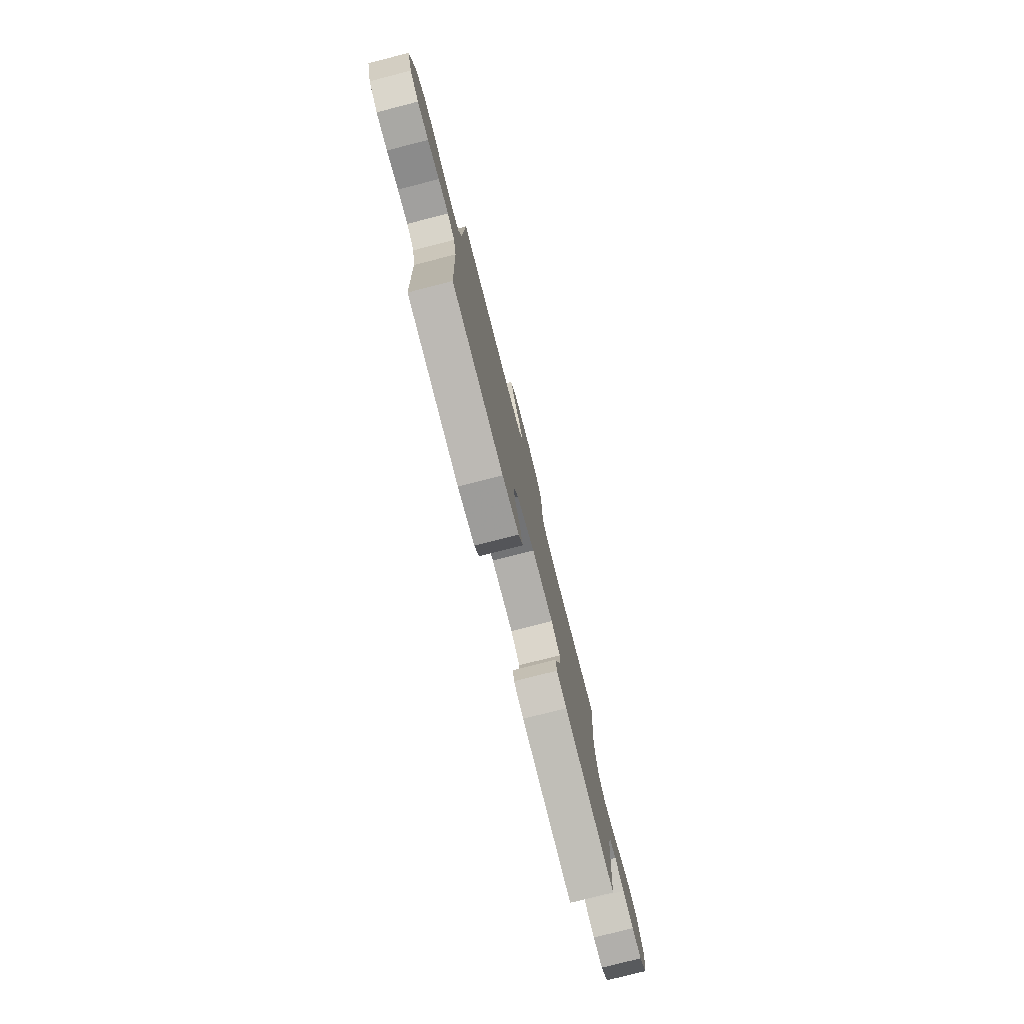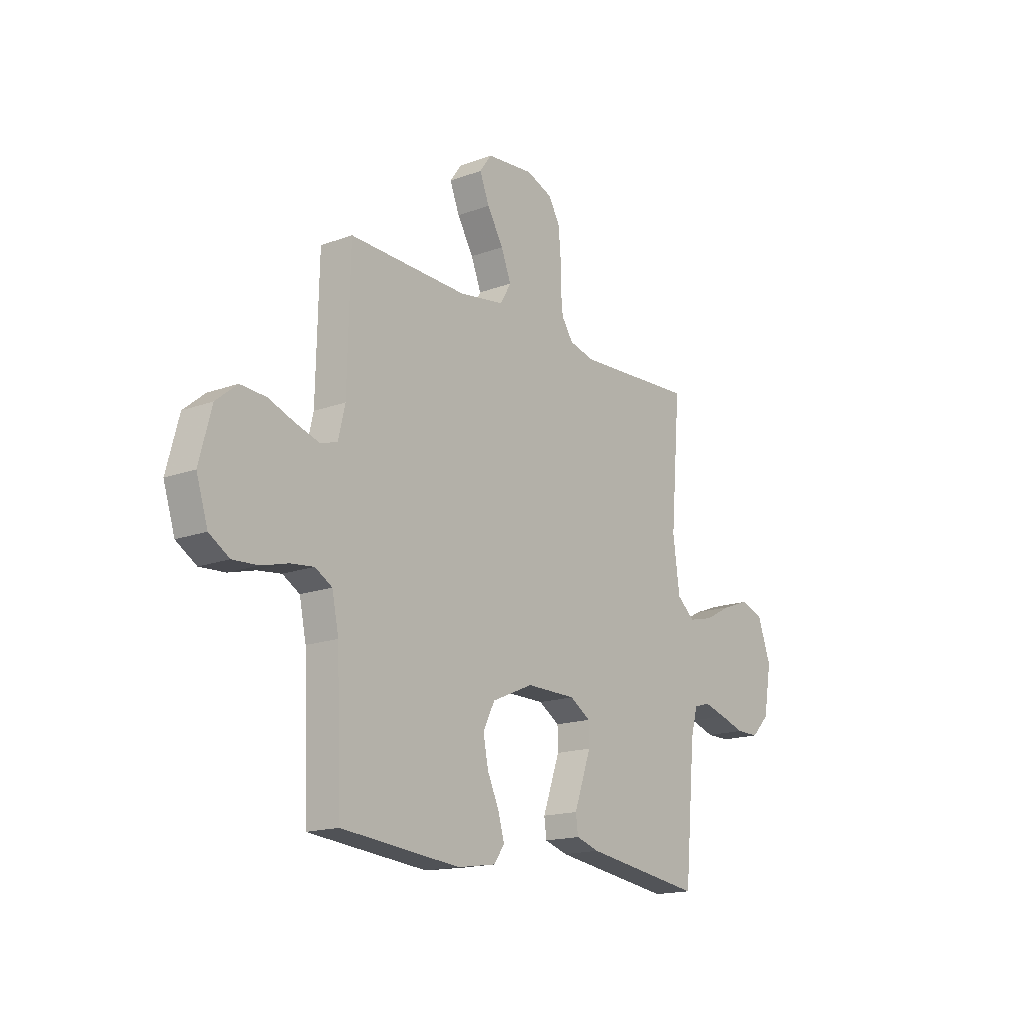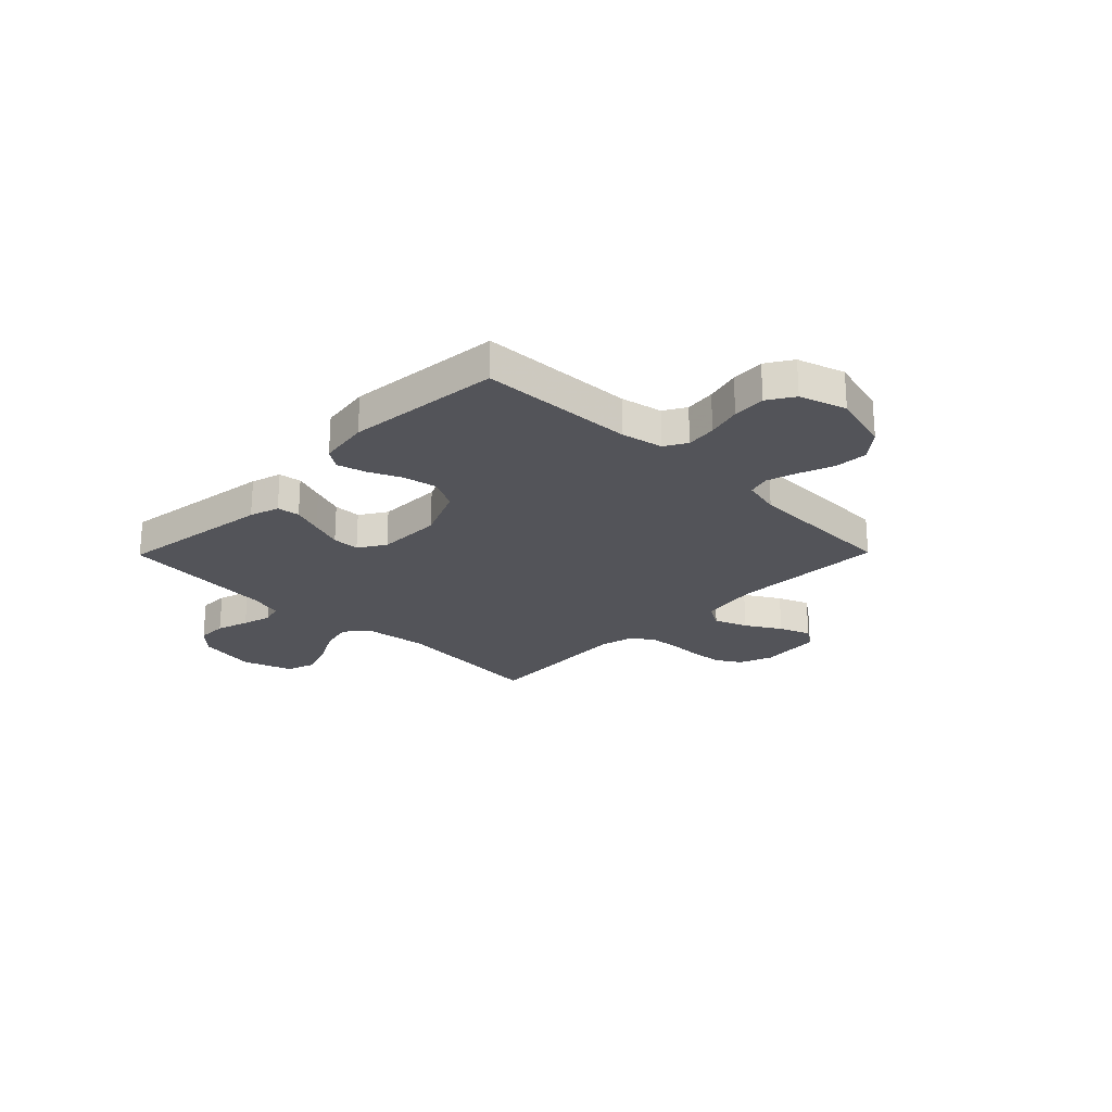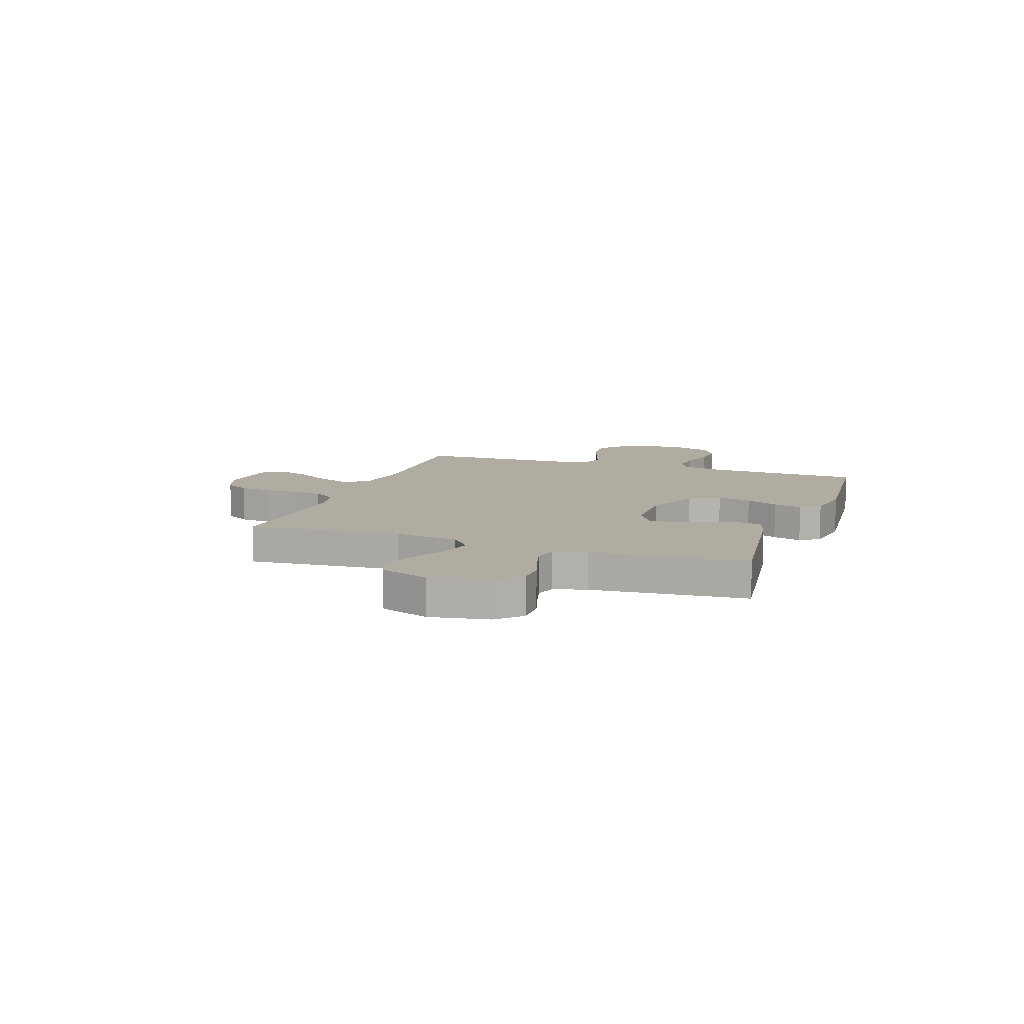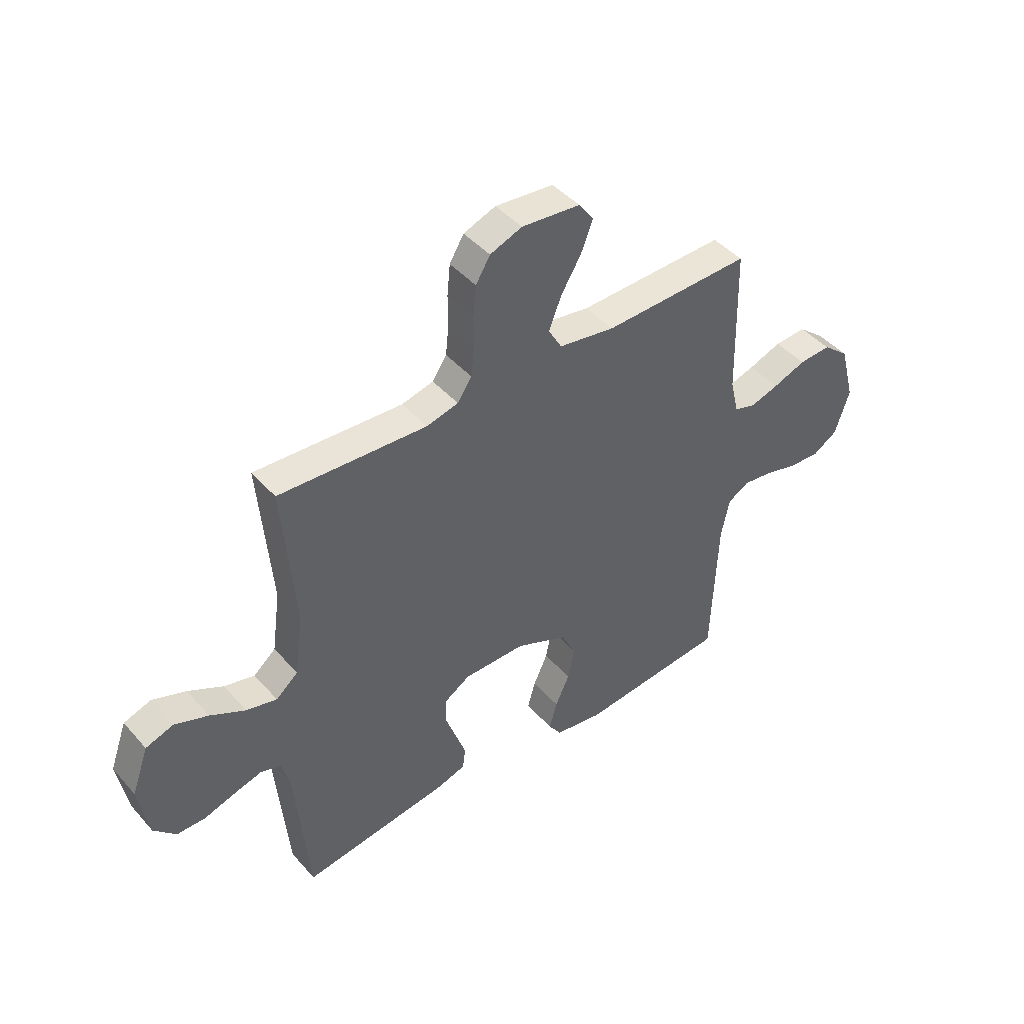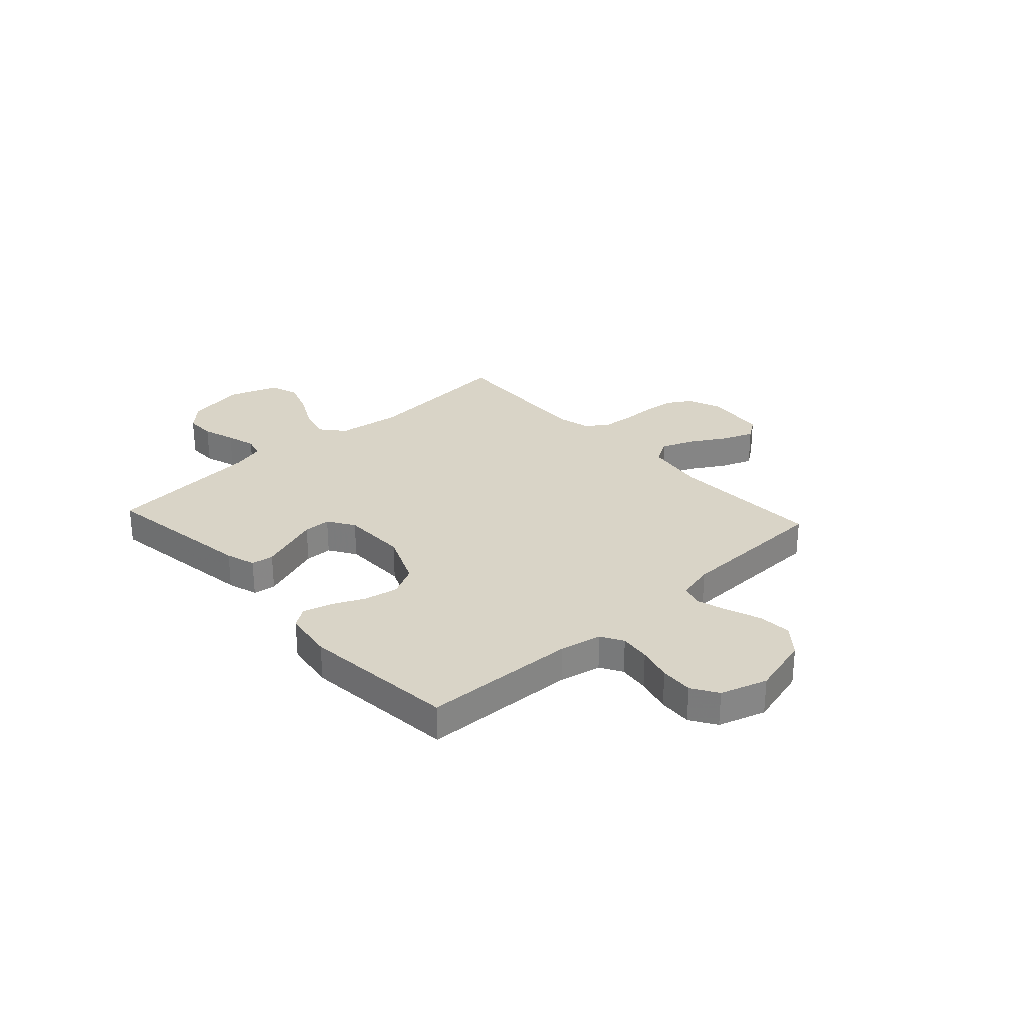
<metadata>
{"format":"obj","ext":"obj","renderer":"f3d","projection":"perspective","resolution":1024,"background":"white","views":[{"elev":-78.2,"azim":-75.6,"up":"+Z"},{"elev":-16.5,"azim":-52.9,"up":"+Z"},{"elev":-23.8,"azim":-134.5,"up":"+Y"},{"elev":10.2,"azim":109.4,"up":"+Y"},{"elev":44.0,"azim":141.9,"up":"+Z"},{"elev":28.6,"azim":-132.6,"up":"+Y"}]}
</metadata>
<code>
v -0.5 0.07 0.5
v -0.2 0.07 0.491
v -0.086 0.07 0.509
v -0.059 0.07 0.556
v -0.084 0.07 0.62
v -0.125 0.07 0.688
v -0.149 0.07 0.749
v -0.119 0.07 0.791
v 0 0.07 0.802
v 0.065 0.07 0.777
v 0.094 0.07 0.729
v 0.1 0.07 0.667
v 0.1 0.07 0.602
v 0.106 0.07 0.543
v 0.135 0.07 0.5
v 0.2 0.07 0.484
v 0.5 0.07 0.5
v 0.475 0.07 0.2
v 0.492 0.07 0.075
v 0.537 0.07 0.037
v 0.599 0.07 0.052
v 0.67 0.07 0.089
v 0.738 0.07 0.114
v 0.794 0.07 0.095
v 0.828 0.07 0
v 0.808 0.07 -0.114
v 0.763 0.07 -0.16
v 0.705 0.07 -0.16
v 0.642 0.07 -0.14
v 0.585 0.07 -0.124
v 0.544 0.07 -0.136
v 0.527 0.07 -0.2
v 0.5 0.07 -0.5
v 0.2 0.07 -0.457
v 0.142 0.07 -0.439
v 0.136 0.07 -0.395
v 0.157 0.07 -0.336
v 0.179 0.07 -0.274
v 0.178 0.07 -0.221
v 0.126 0.07 -0.188
v 0 0.07 -0.187
v -0.104 0.07 -0.232
v -0.134 0.07 -0.291
v -0.121 0.07 -0.357
v -0.092 0.07 -0.42
v -0.076 0.07 -0.476
v -0.102 0.07 -0.514
v -0.2 0.07 -0.529
v -0.5 0.07 -0.5
v -0.512 0.07 -0.2
v -0.529 0.07 -0.119
v -0.572 0.07 -0.094
v -0.631 0.07 -0.101
v -0.698 0.07 -0.119
v -0.762 0.07 -0.123
v -0.813 0.07 -0.091
v -0.842 0.07 0
v -0.811 0.07 0.117
v -0.758 0.07 0.161
v -0.693 0.07 0.157
v -0.626 0.07 0.132
v -0.567 0.07 0.114
v -0.524 0.07 0.127
v -0.507 0.07 0.2
v -0.5 0 0.5
v -0.2 0 0.491
v -0.086 0 0.509
v -0.059 0 0.556
v -0.084 0 0.62
v -0.125 0 0.688
v -0.149 0 0.749
v -0.119 0 0.791
v 0 0 0.802
v 0.065 0 0.777
v 0.094 0 0.729
v 0.1 0 0.667
v 0.1 0 0.602
v 0.106 0 0.543
v 0.135 0 0.5
v 0.2 0 0.484
v 0.5 0 0.5
v 0.475 0 0.2
v 0.492 0 0.075
v 0.537 0 0.037
v 0.599 0 0.052
v 0.67 0 0.089
v 0.738 0 0.114
v 0.794 0 0.095
v 0.828 0 0
v 0.808 0 -0.114
v 0.763 0 -0.16
v 0.705 0 -0.16
v 0.642 0 -0.14
v 0.585 0 -0.124
v 0.544 0 -0.136
v 0.527 0 -0.2
v 0.5 0 -0.5
v 0.2 0 -0.457
v 0.142 0 -0.439
v 0.136 0 -0.395
v 0.157 0 -0.336
v 0.179 0 -0.274
v 0.178 0 -0.221
v 0.126 0 -0.188
v 0 0 -0.187
v -0.104 0 -0.232
v -0.134 0 -0.291
v -0.121 0 -0.357
v -0.092 0 -0.42
v -0.076 0 -0.476
v -0.102 0 -0.514
v -0.2 0 -0.529
v -0.5 0 -0.5
v -0.512 0 -0.2
v -0.529 0 -0.119
v -0.572 0 -0.094
v -0.631 0 -0.101
v -0.698 0 -0.119
v -0.762 0 -0.123
v -0.813 0 -0.091
v -0.842 0 0
v -0.811 0 0.117
v -0.758 0 0.161
v -0.693 0 0.157
v -0.626 0 0.132
v -0.567 0 0.114
v -0.524 0 0.127
v -0.507 0 0.2
f 59 60 61
f 58 59 61
f 57 58 61
f 56 57 61
f 55 56 61
f 54 55 61
f 53 54 61
f 52 53 61 62
f 51 52 62 63
f 48 49 50
f 47 48 50
f 46 47 50
f 45 46 50
f 44 45 50
f 51 63 64
f 50 51 64
f 44 50 64
f 43 44 64
f 35 36 37
f 34 35 37
f 33 34 37
f 32 33 37
f 31 32 37 38
f 27 28 29
f 26 27 29
f 25 26 29
f 24 25 29
f 23 24 29
f 22 23 29
f 21 22 29
f 20 21 29 30
f 19 20 30 31
f 16 17 18
f 15 16 18 19
f 11 12 13
f 10 11 13
f 9 10 13
f 8 9 13
f 7 8 13
f 6 7 13
f 5 6 13
f 4 5 13 14
f 3 4 14 15
f 64 1 2
f 43 64 2
f 42 43 2
f 19 31 38 39
f 19 39 40
f 3 15 19
f 2 3 19
f 42 2 19
f 41 42 19
f 19 40 41
f 125 124 123
f 125 123 122
f 125 122 121
f 125 121 120
f 125 120 119
f 125 119 118
f 125 118 117
f 126 125 117 116
f 127 126 116 115
f 114 113 112
f 114 112 111
f 114 111 110
f 114 110 109
f 114 109 108
f 128 127 115
f 128 115 114
f 128 114 108
f 128 108 107
f 101 100 99
f 101 99 98
f 101 98 97
f 101 97 96
f 102 101 96 95
f 93 92 91
f 93 91 90
f 93 90 89
f 93 89 88
f 93 88 87
f 93 87 86
f 93 86 85
f 94 93 85 84
f 95 94 84 83
f 82 81 80
f 83 82 80 79
f 77 76 75
f 77 75 74
f 77 74 73
f 77 73 72
f 77 72 71
f 77 71 70
f 77 70 69
f 78 77 69 68
f 79 78 68 67
f 66 65 128
f 66 128 107
f 66 107 106
f 103 102 95 83
f 104 103 83
f 83 79 67
f 83 67 66
f 83 66 106
f 83 106 105
f 105 104 83
f 1 65 66 2
f 2 66 67 3
f 3 67 68 4
f 4 68 69 5
f 5 69 70 6
f 6 70 71 7
f 7 71 72 8
f 8 72 73 9
f 9 73 74 10
f 10 74 75 11
f 11 75 76 12
f 12 76 77 13
f 13 77 78 14
f 14 78 79 15
f 15 79 80 16
f 16 80 81 17
f 17 81 82 18
f 18 82 83 19
f 19 83 84 20
f 20 84 85 21
f 21 85 86 22
f 22 86 87 23
f 23 87 88 24
f 24 88 89 25
f 25 89 90 26
f 26 90 91 27
f 27 91 92 28
f 28 92 93 29
f 29 93 94 30
f 30 94 95 31
f 31 95 96 32
f 32 96 97 33
f 33 97 98 34
f 34 98 99 35
f 35 99 100 36
f 36 100 101 37
f 37 101 102 38
f 38 102 103 39
f 39 103 104 40
f 40 104 105 41
f 41 105 106 42
f 42 106 107 43
f 43 107 108 44
f 44 108 109 45
f 45 109 110 46
f 46 110 111 47
f 47 111 112 48
f 48 112 113 49
f 49 113 114 50
f 50 114 115 51
f 51 115 116 52
f 52 116 117 53
f 53 117 118 54
f 54 118 119 55
f 55 119 120 56
f 56 120 121 57
f 57 121 122 58
f 58 122 123 59
f 59 123 124 60
f 60 124 125 61
f 61 125 126 62
f 62 126 127 63
f 63 127 128 64
f 64 128 65 1

</code>
